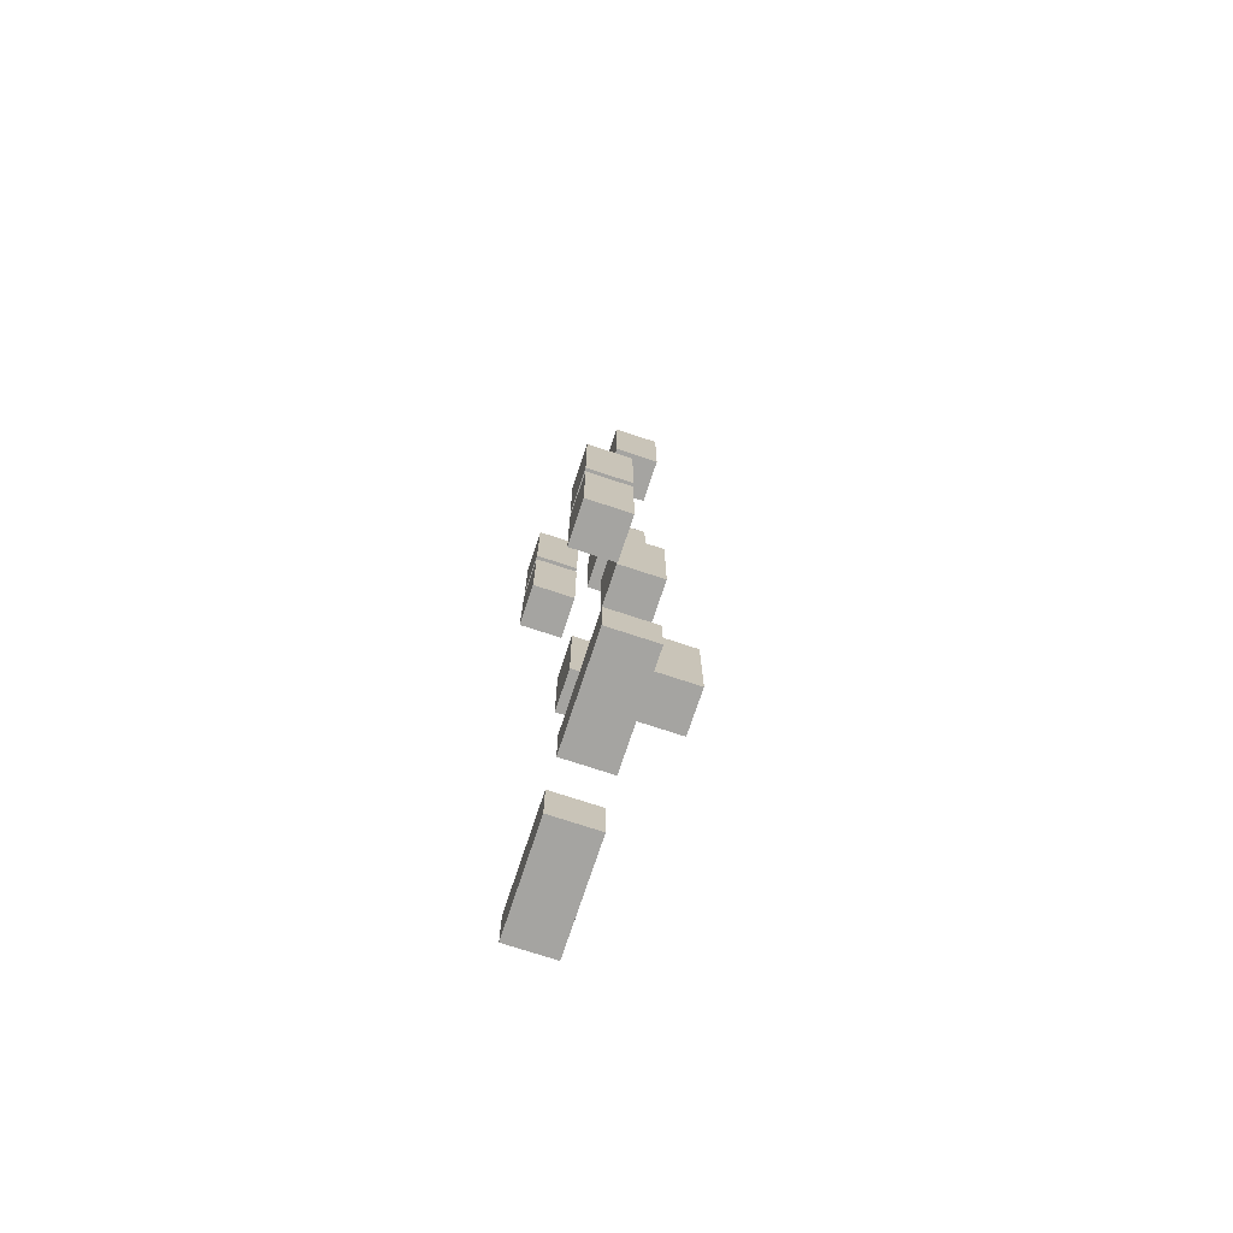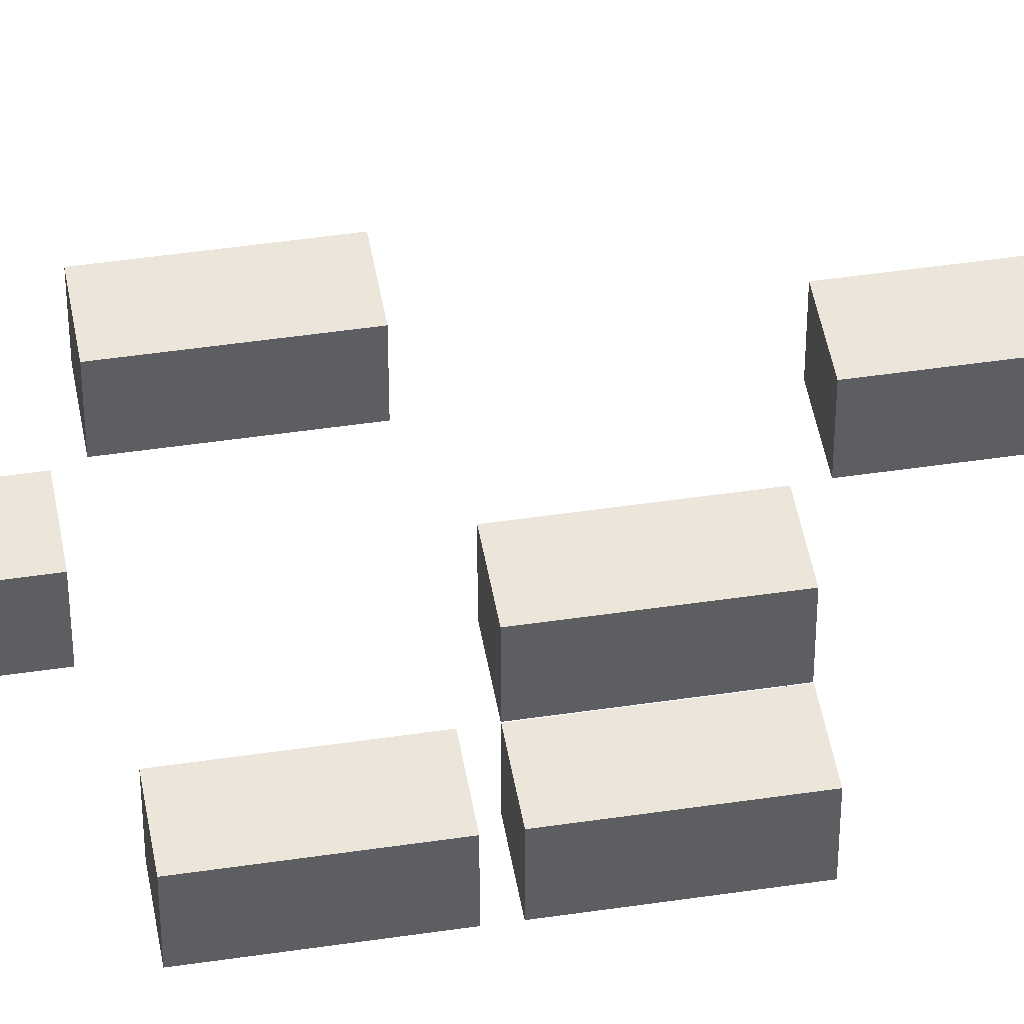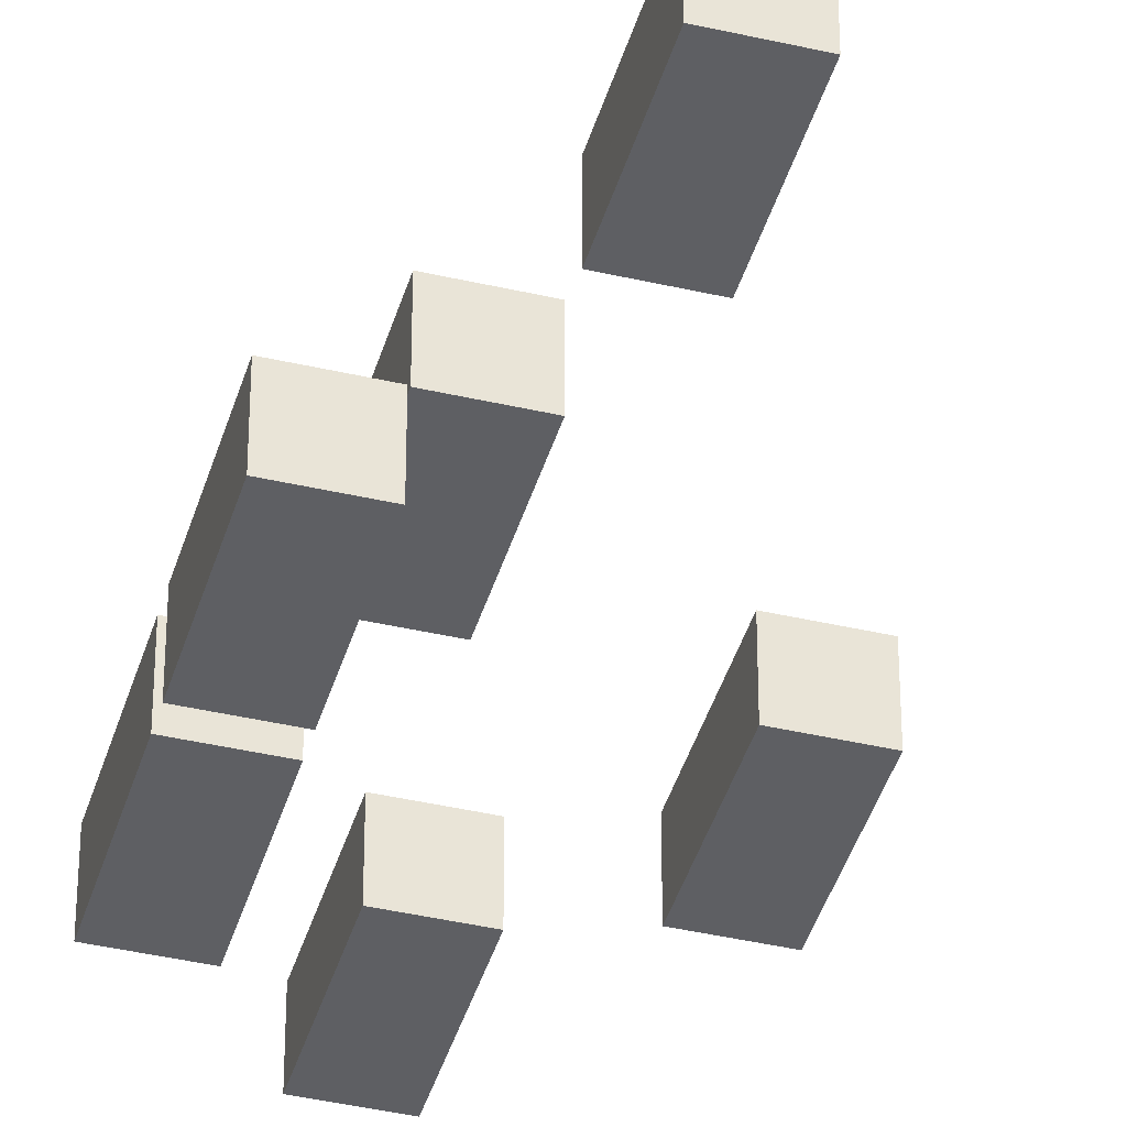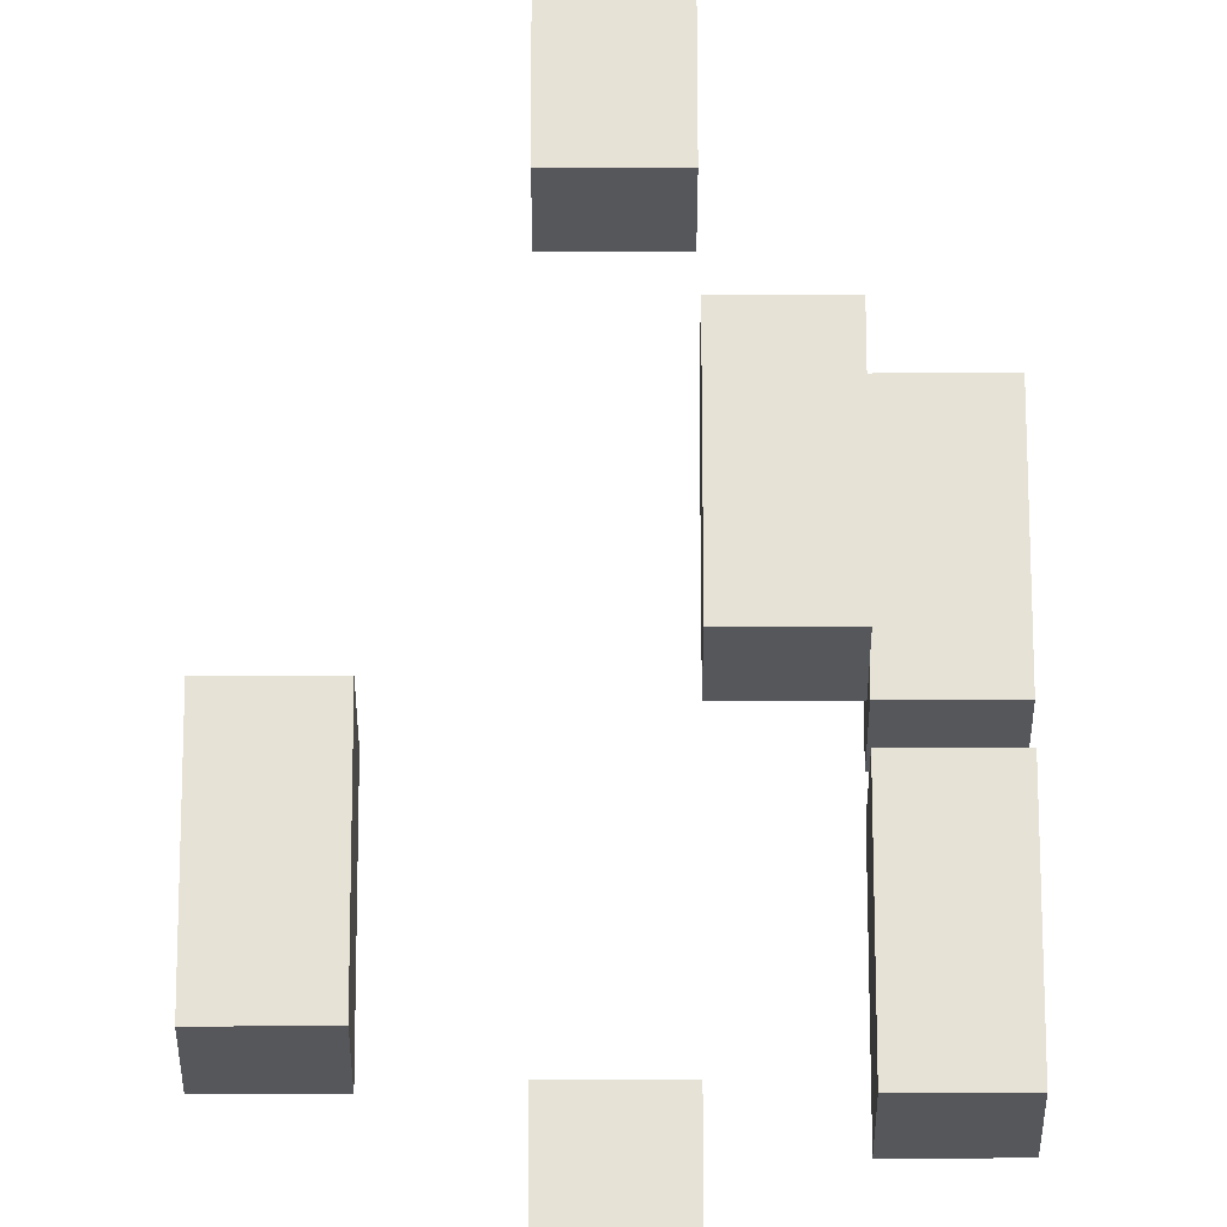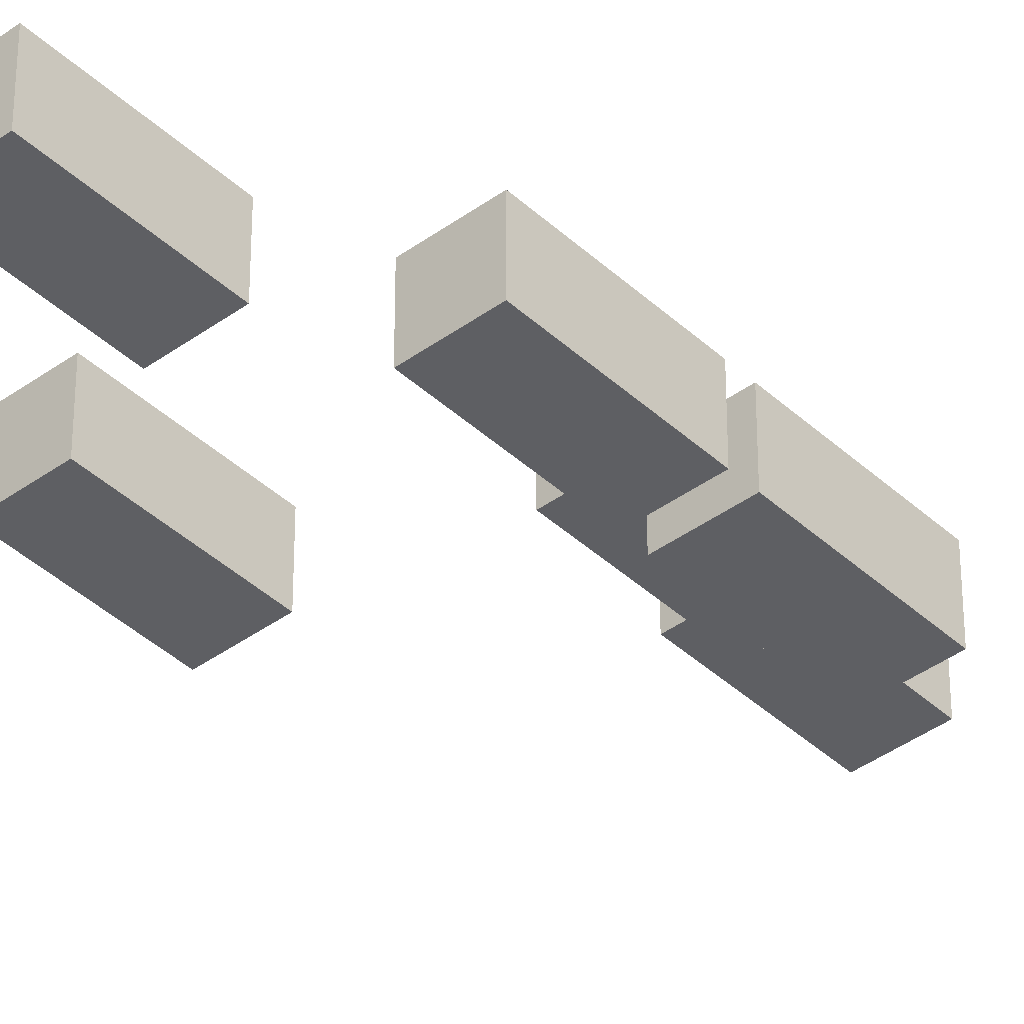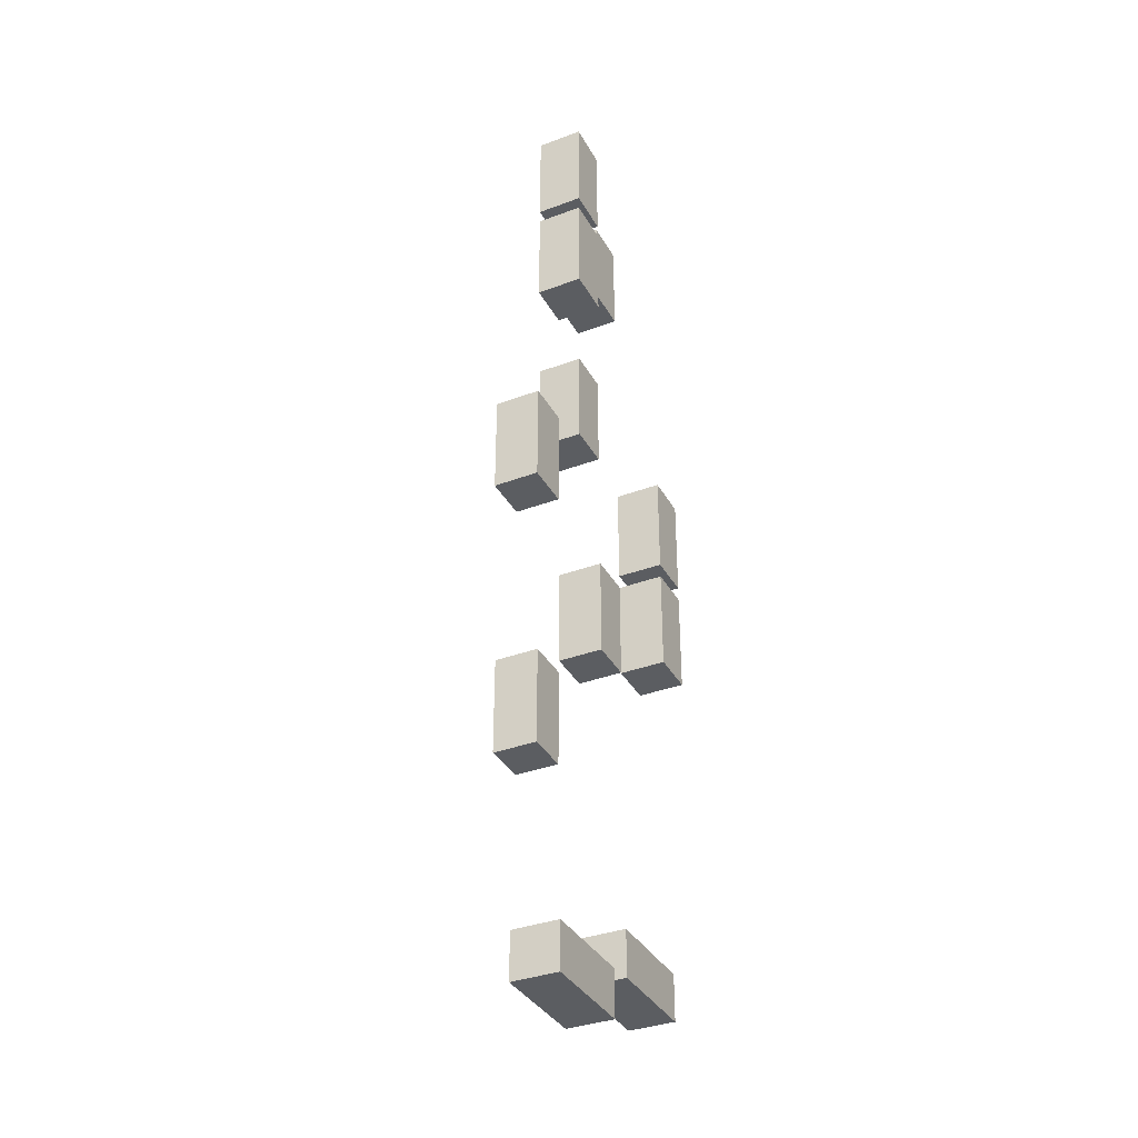
<metadata>
{"format":"obj","ext":"obj","renderer":"f3d","projection":"perspective","resolution":1024,"background":"white","views":[{"elev":-73.4,"azim":71.7,"up":"+Z"},{"elev":46.8,"azim":80.4,"up":"+Y"},{"elev":-40.9,"azim":164.2,"up":"+Y"},{"elev":63.0,"azim":-0.1,"up":"+Y"},{"elev":-40.5,"azim":41.7,"up":"+Y"},{"elev":-36.2,"azim":-64.0,"up":"+Z"}]}
</metadata>
<code>
o Cube.005
v -0.7745 0.7715 3.08
v -0.7745 1.078 3.08
v -0.7745 0.7715 2.386
v -0.7745 1.078 2.386
v -0.4677 0.7715 3.08
v -0.4677 1.078 3.08
v -0.4677 0.7715 2.386
v -0.4677 1.078 2.386
f 1 2 4 3
f 3 4 8 7
f 7 8 6 5
f 5 6 2 1
f 3 7 5 1
f 8 4 2 6
o Cube.009
v 0.1676 1.075 3.08
v 0.1676 1.381 3.08
v 0.1676 1.075 2.386
v 0.1676 1.381 2.386
v 0.4745 1.075 3.08
v 0.4745 1.381 3.08
v 0.4745 1.075 2.386
v 0.4745 1.381 2.386
f 9 10 12 11
f 11 12 16 15
f 15 16 14 13
f 13 14 10 9
f 11 15 13 9
f 16 12 10 14
o Cube.015
v -0.7745 0.7715 2.291
v -0.7745 1.078 2.291
v -0.7745 0.7715 1.597
v -0.7745 1.078 1.597
v -0.4677 0.7715 2.291
v -0.4677 1.078 2.291
v -0.4677 0.7715 1.597
v -0.4677 1.078 1.597
f 17 18 20 19
f 19 20 24 23
f 23 24 22 21
f 21 22 18 17
f 19 23 21 17
f 24 20 18 22
o Cube.023
v -0.147 1.075 1.498
v -0.147 1.381 1.498
v -0.147 1.075 0.8038
v -0.147 1.381 0.8038
v 0.1599 1.075 1.498
v 0.1599 1.381 1.498
v 0.1599 1.075 0.8038
v 0.1599 1.381 0.8038
f 25 26 28 27
f 27 28 32 31
f 31 32 30 29
f 29 30 26 25
f 27 31 29 25
f 32 28 26 30
o Cube.047_Cube.050
v 0.1607 1.38 -1.575
v 0.1607 1.687 -1.575
v 0.1607 1.38 -0.8814
v 0.1607 1.687 -0.8814
v -0.1461 1.38 -1.575
v -0.1461 1.687 -1.575
v -0.1461 1.38 -0.8814
v -0.1461 1.687 -0.8814
f 33 34 36 35
f 35 36 40 39
f 39 40 38 37
f 37 38 34 33
f 35 39 37 33
f 40 36 34 38
o Cube.043_Cube.046
v 0.4754 1.075 -0.7862
v 0.4754 1.381 -0.7862
v 0.4754 1.075 -0.09226
v 0.4754 1.381 -0.09226
v 0.1686 1.075 -0.7862
v 0.1686 1.381 -0.7862
v 0.1686 1.075 -0.09226
v 0.1686 1.381 -0.09226
f 41 42 44 43
f 43 44 48 47
f 47 48 46 45
f 45 46 42 41
f 43 47 45 41
f 48 44 42 46
o Cube.042_Cube.045
v 0.7883 0.7715 -0.7862
v 0.7883 1.078 -0.7862
v 0.7883 0.7715 -0.09226
v 0.7883 1.078 -0.09226
v 0.4814 0.7715 -0.7862
v 0.4814 1.078 -0.7862
v 0.4814 0.7715 -0.09226
v 0.4814 1.078 -0.09226
f 49 50 52 51
f 51 52 56 55
f 55 56 54 53
f 53 54 50 49
f 51 55 53 49
f 56 52 50 54
o Cube.038_Cube.032
v -0.467 1.076 0.006757
v -0.467 1.382 0.006757
v -0.467 1.076 0.7007
v -0.467 1.382 0.7007
v -0.7738 1.076 0.006757
v -0.7738 1.382 0.006757
v -0.7738 1.076 0.7007
v -0.7738 1.382 0.7007
f 57 58 60 59
f 59 60 64 63
f 63 64 62 61
f 61 62 58 57
f 59 63 61 57
f 64 60 58 62
o Cube.033_Cube.037
v 0.7883 0.7715 0.006757
v 0.7883 1.078 0.006757
v 0.7883 0.7715 0.7007
v 0.7883 1.078 0.7007
v 0.4814 0.7715 0.006757
v 0.4814 1.078 0.006757
v 0.4814 0.7715 0.7007
v 0.4814 1.078 0.7007
f 65 66 68 67
f 67 68 72 71
f 71 72 70 69
f 69 70 66 65
f 67 71 69 65
f 72 68 66 70
o Cube.064_Cube.068
v -0.08576 0.8988 -3.167
v -0.08576 1.206 -3.167
v -0.7797 0.8988 -3.167
v -0.7797 1.206 -3.167
v -0.08576 0.8988 -3.473
v -0.08576 1.206 -3.473
v -0.7797 0.8988 -3.473
v -0.7797 1.206 -3.473
f 73 74 76 75
f 75 76 80 79
f 79 80 78 77
f 77 78 74 73
f 75 79 77 73
f 80 76 74 78
o Cube.063_Cube.066
v 0.7793 0.8988 -2.847
v 0.7793 1.206 -2.847
v 0.08542 0.8988 -2.847
v 0.08542 1.206 -2.847
v 0.7793 0.8988 -3.154
v 0.7793 1.206 -3.154
v 0.08542 0.8988 -3.154
v 0.08542 1.206 -3.154
f 81 82 84 83
f 83 84 88 87
f 87 88 86 85
f 85 86 82 81
f 83 87 85 81
f 88 84 82 86

</code>
